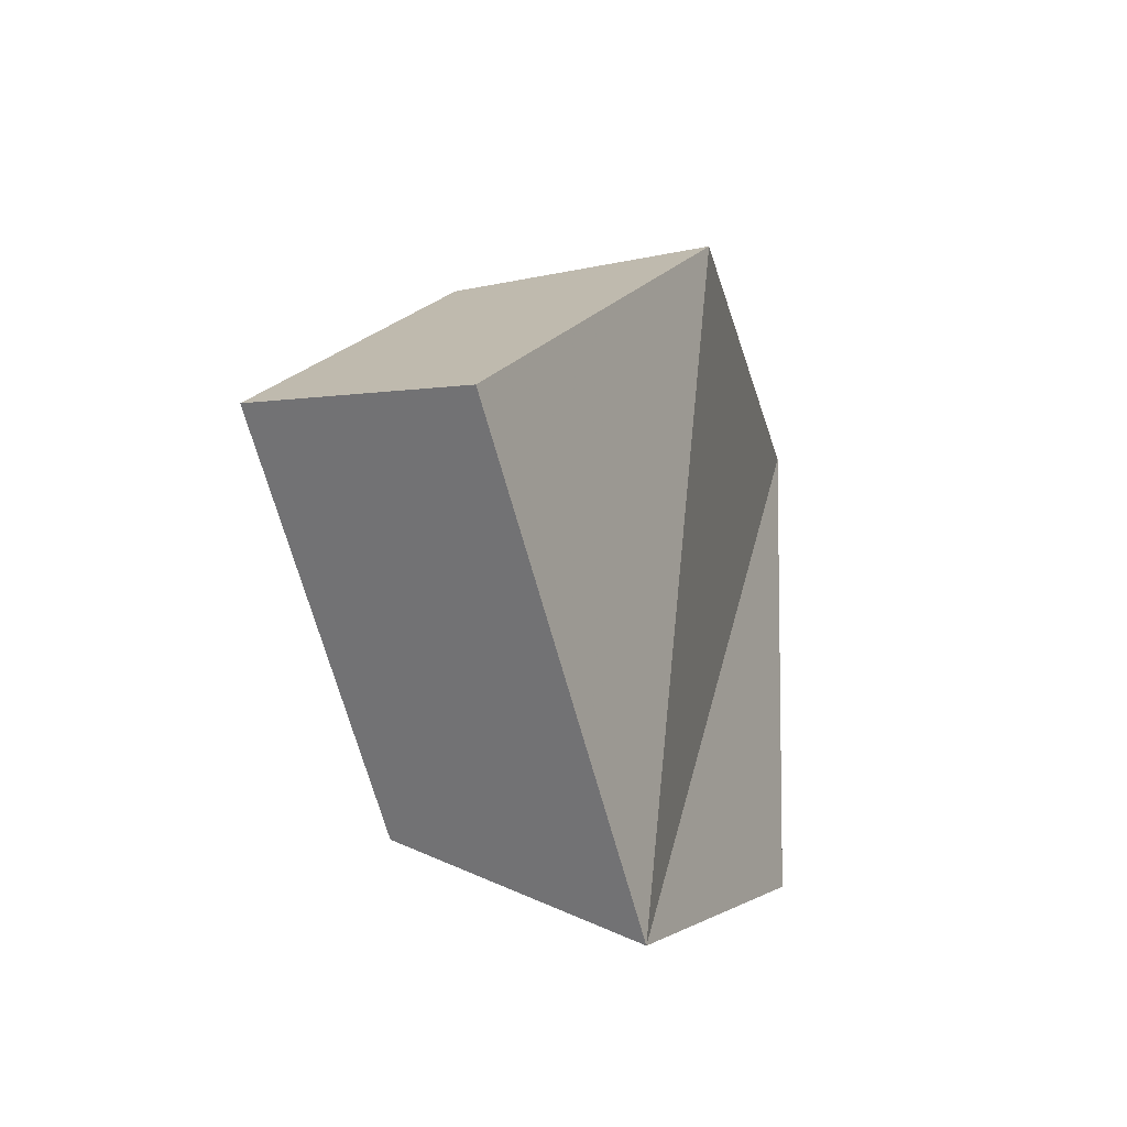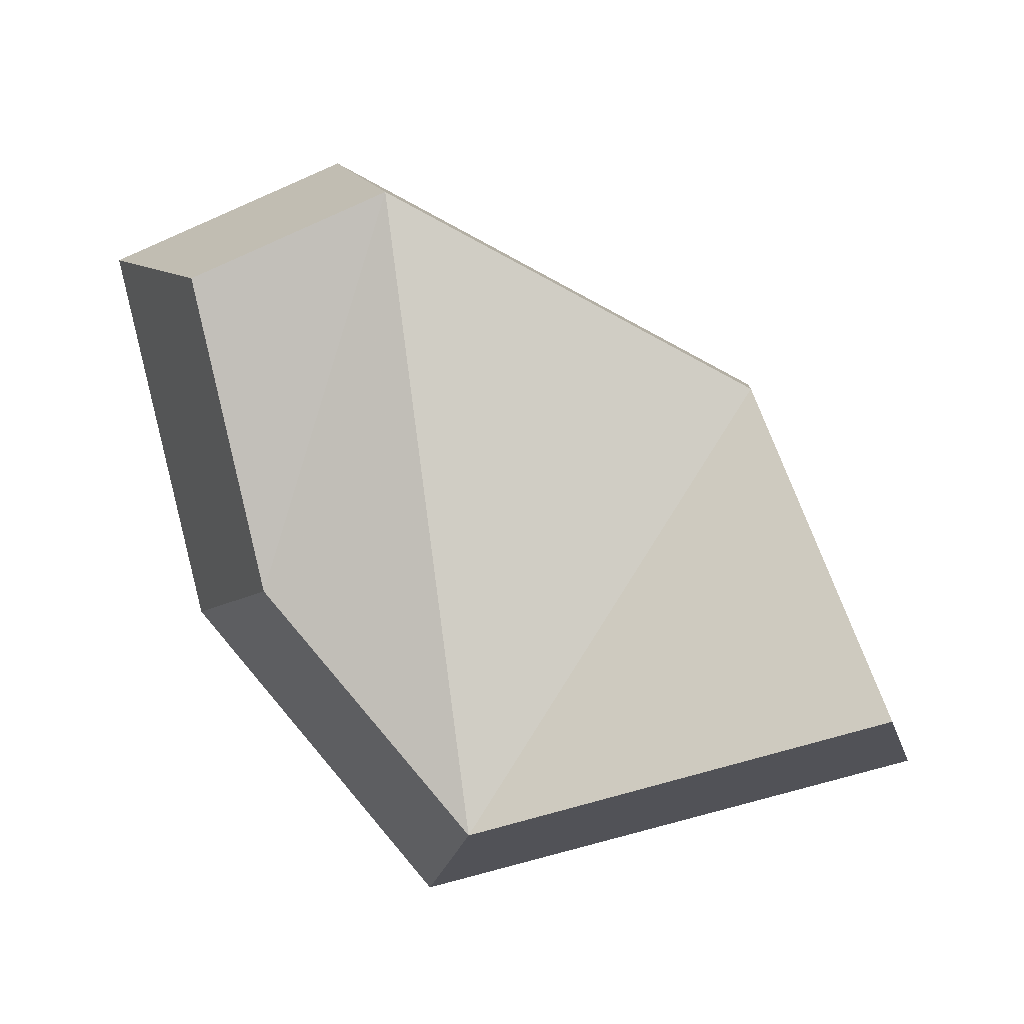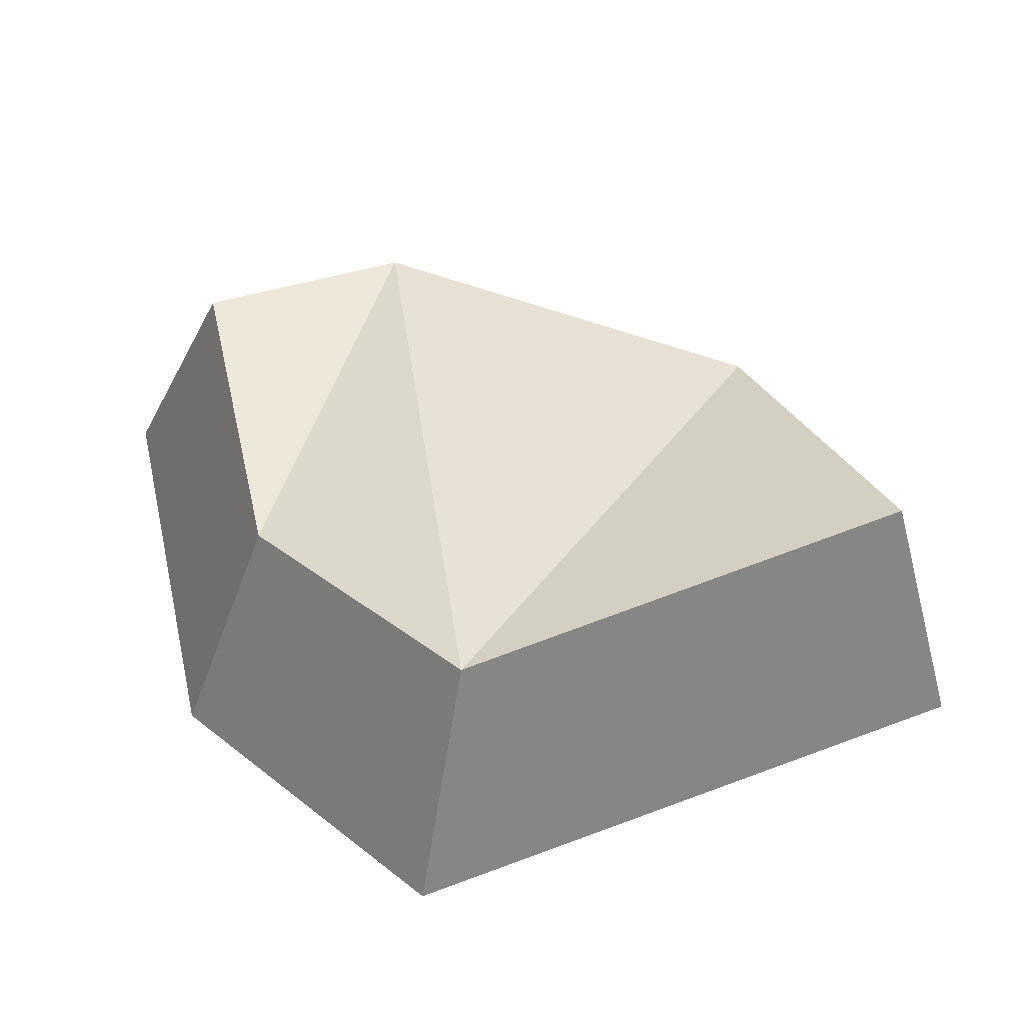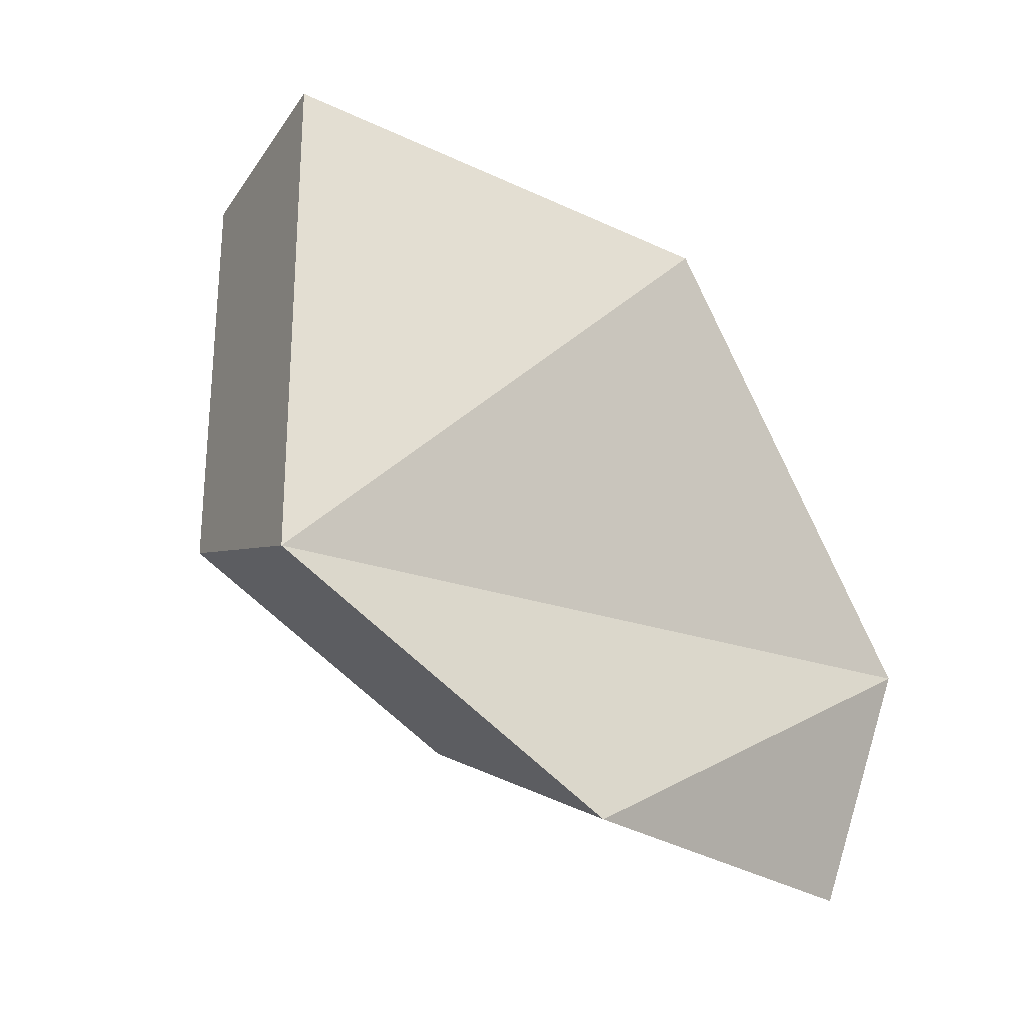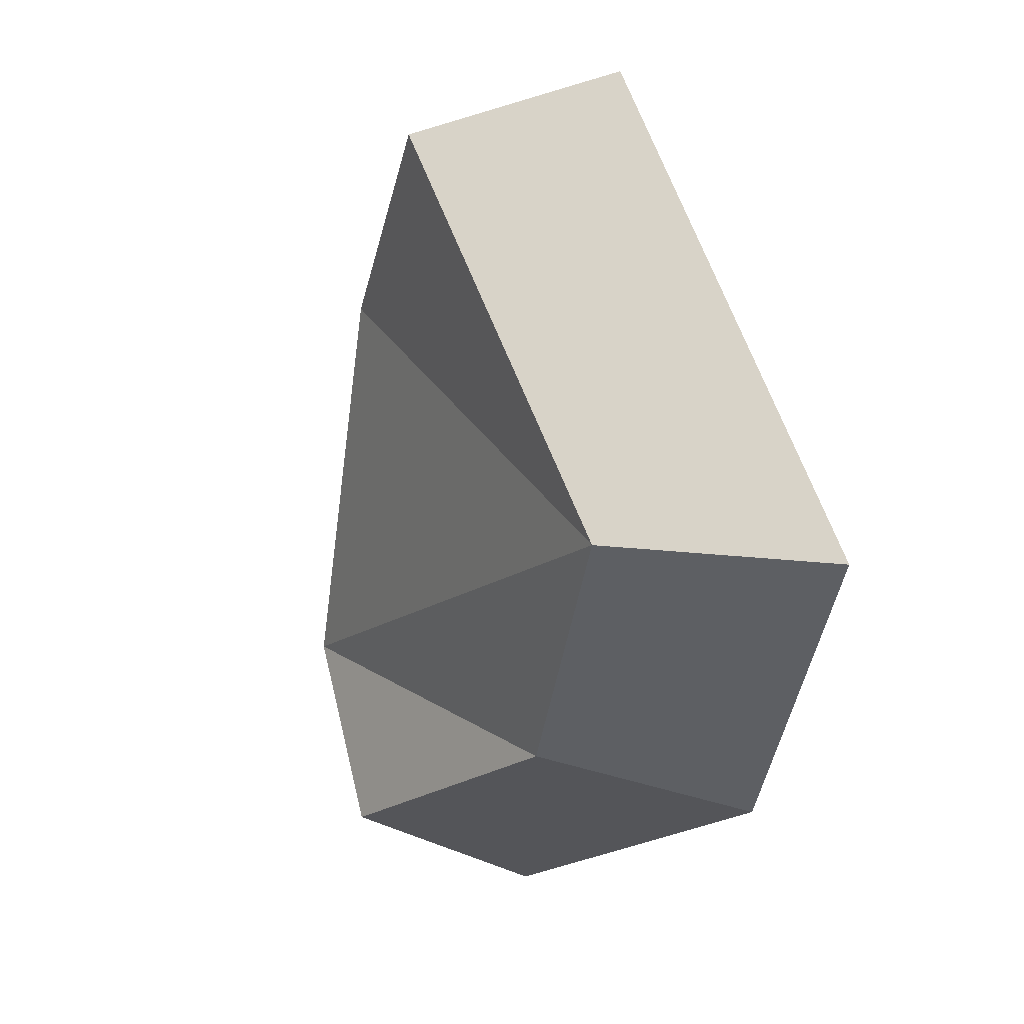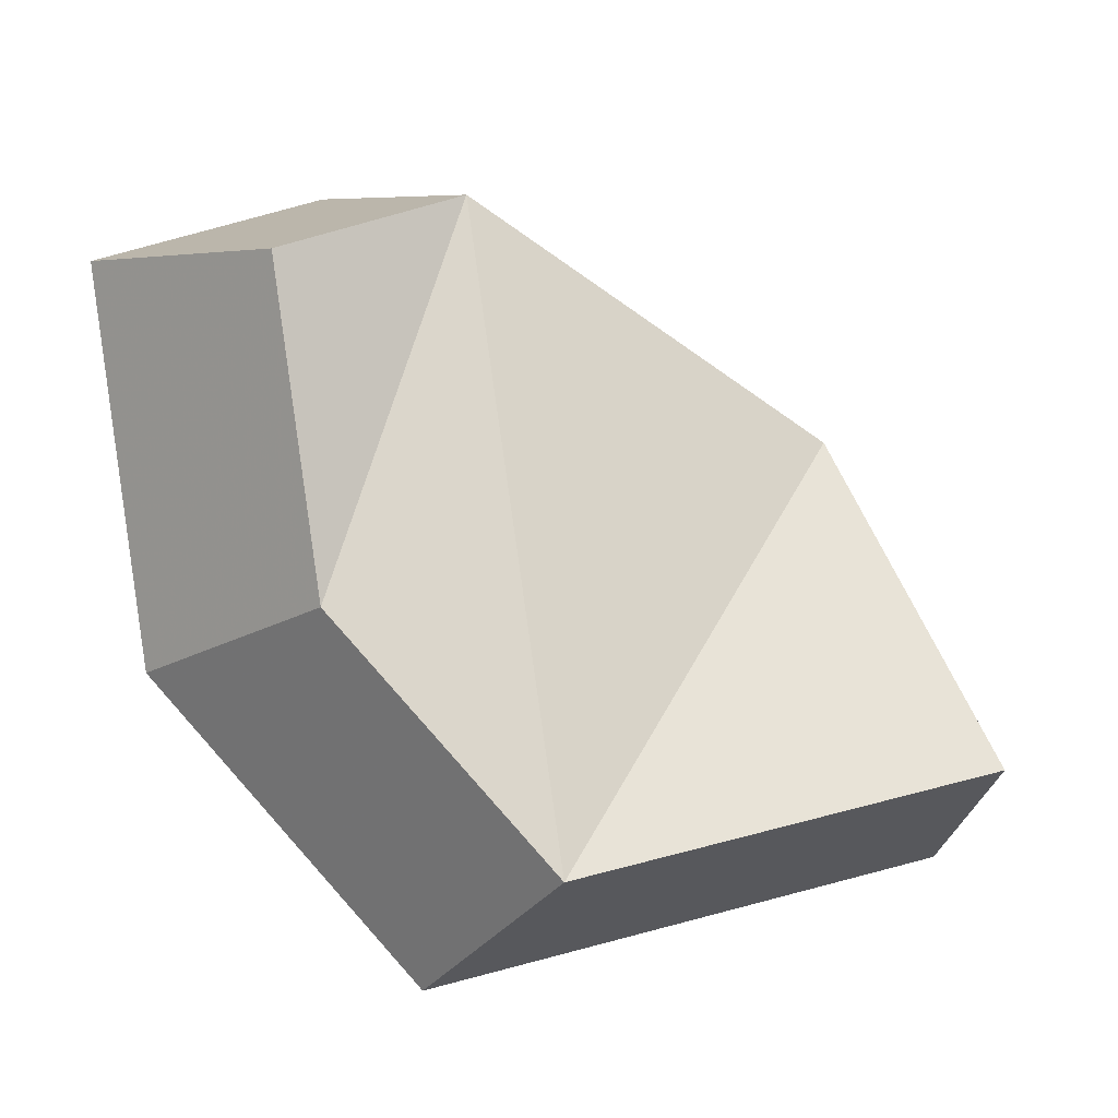
<metadata>
{"format":"obj","ext":"obj","renderer":"f3d","projection":"perspective","resolution":1024,"background":"white","views":[{"elev":41.8,"azim":-171.6,"up":"+Y"},{"elev":-3.3,"azim":82.4,"up":"+Z"},{"elev":-46.2,"azim":84.1,"up":"+Z"},{"elev":-6.5,"azim":-132.2,"up":"+Y"},{"elev":-4.6,"azim":149.2,"up":"+Y"},{"elev":-15.0,"azim":59.9,"up":"+Z"}]}
</metadata>
<code>
g shard_43_mesh
v 0.2166 -2 -0.5397
v 0.5224 -2.576 1.856
v 0.5551 -1.088 2.56
v 0.5551 -1.088 2.56
v 0.8844 -0.4672 -2.393
v 0.2166 -2 -0.5397
v -1.366 -1.35 3.176
v -1.406 -3.196 2.304
v -1.786 -2.481 -0.6698
v -0.9573 -0.5797 -2.969
v -0.8316 2.119 1.259
v 0.2922 3.143 -1.883
v 0.5551 -1.088 2.56
v 0.9856 1.708 1.014
v 0.8844 -0.4672 -2.393
v 1.891 2.533 -1.517
v 0.9856 1.708 1.014
v 0.5551 -1.088 2.56
v -1.366 -1.35 3.176
v -0.8316 2.119 1.259
v 1.891 2.533 -1.517
v 0.2922 3.143 -1.883
v 0.8844 -0.4672 -2.393
v -0.9573 -0.5797 -2.969
v 0.2166 -2 -0.5397
v -1.786 -2.481 -0.6698
v 0.5551 -1.088 2.56
v 0.5224 -2.576 1.856
v -1.406 -3.196 2.304
v -1.366 -1.35 3.176
v 0.5224 -2.576 1.856
v 0.2166 -2 -0.5397
v -1.786 -2.481 -0.6698
v -1.406 -3.196 2.304
g shard_43_mesh_0
f 3 2 1
f 6 5 4
f 9 8 7
f 7 10 9
f 7 11 10
f 11 12 10
f 15 14 13
f 15 16 14
f 19 18 17
f 20 19 17
f 20 17 21
f 22 20 21
f 22 21 23
f 24 22 23
f 24 23 25
f 26 24 25
f 29 28 27
f 30 29 27
f 33 32 31
f 34 33 31

</code>
